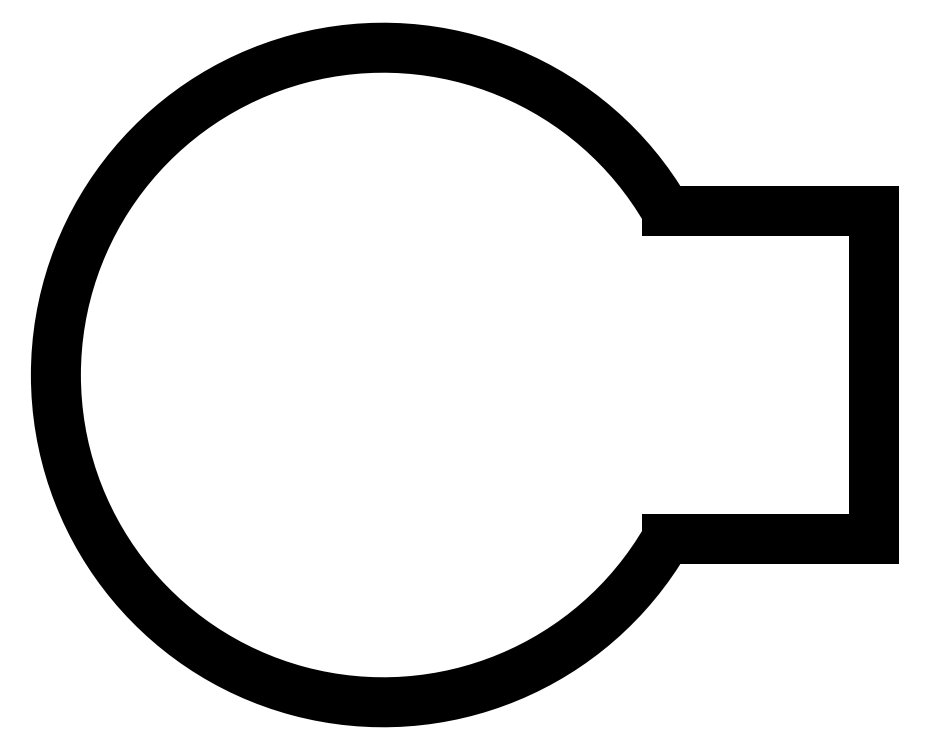
<metadata>
{"format":"dxf","ext":"dxf","renderer":"ezdxf+matplotlib","layout":"modelspace","background":"white","min_lineweight":24,"dpi":150}
</metadata>
<code>
0
SECTION
2
ENTITIES
0
LINE
8
0
10
167.4
20
-55.25
11
168
21
-55.25
0
LINE
8
0
10
168
20
-55.25
11
168
21
-54.25
0
LINE
8
0
10
168
20
-54.25
11
167.4
21
-54.25
0
ARC
8
0
10
166.5
20
-54.75
40
1
50
390
51
690
0
ENDSEC
0
EOF

</code>
